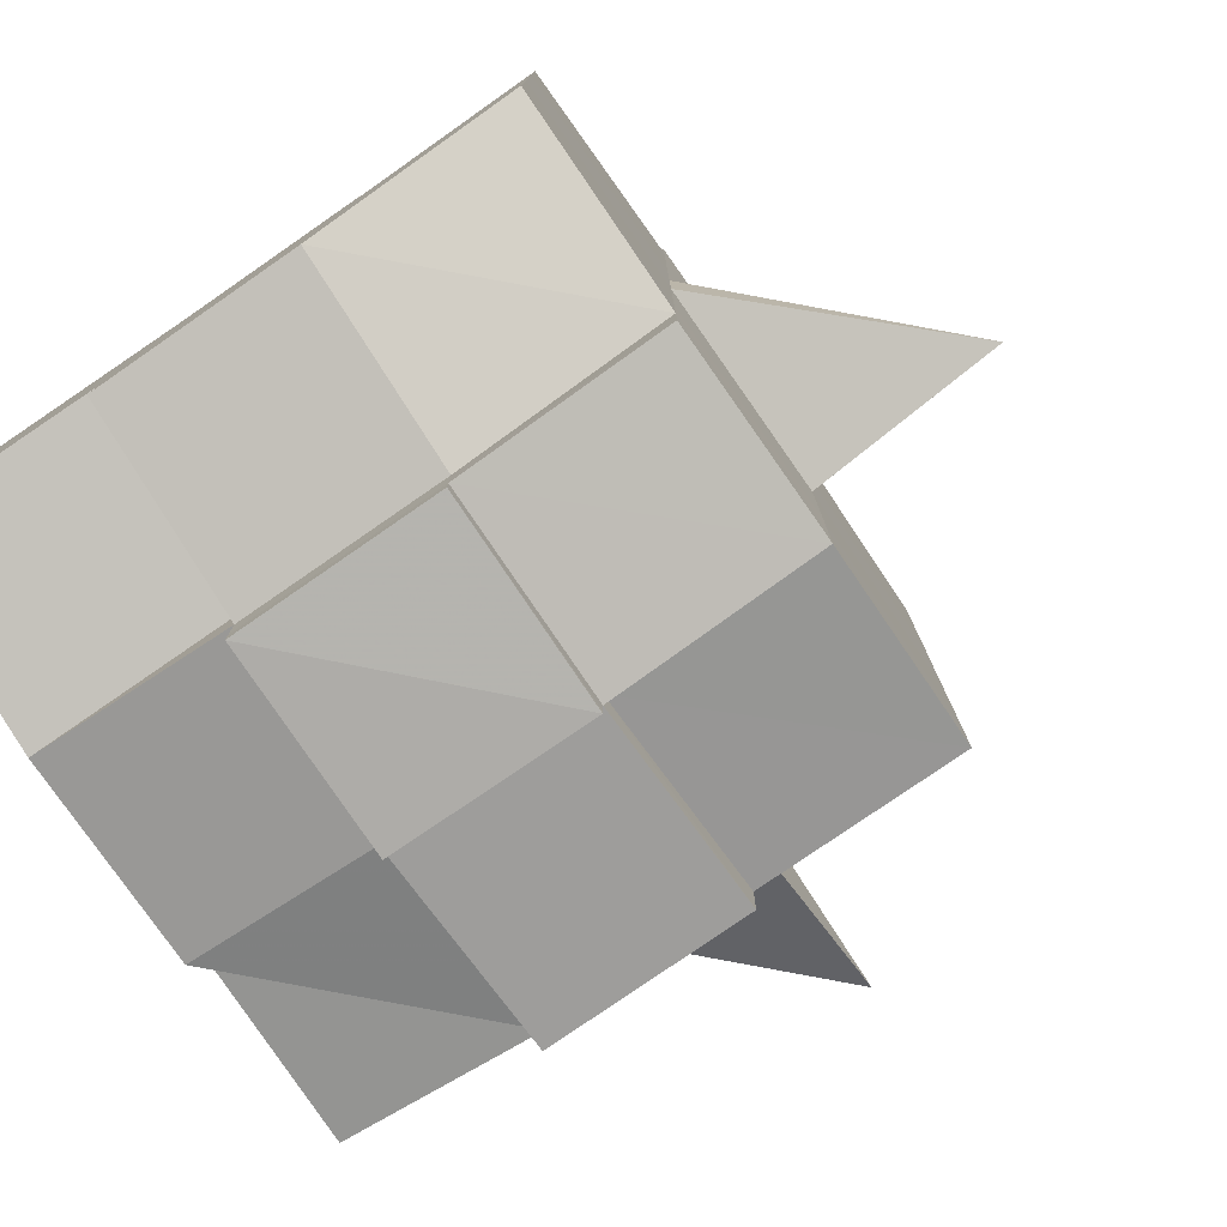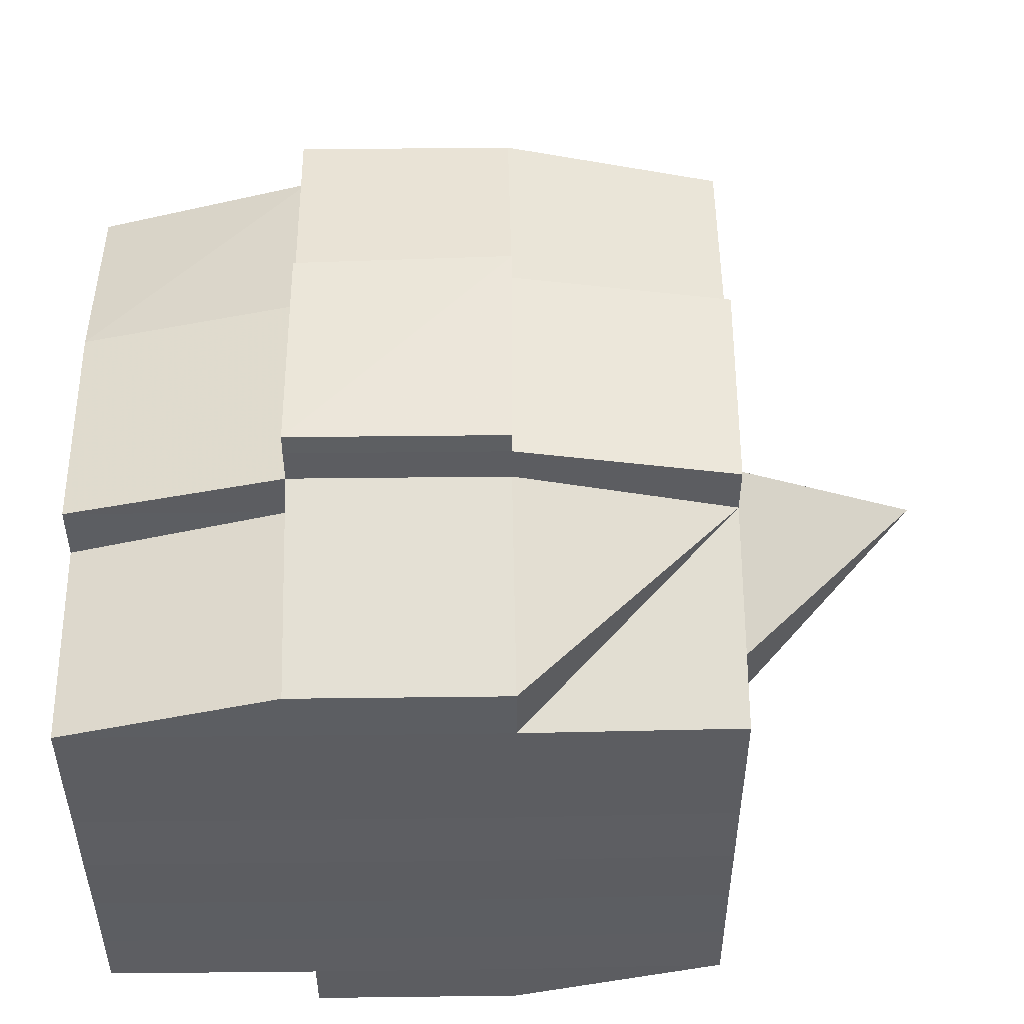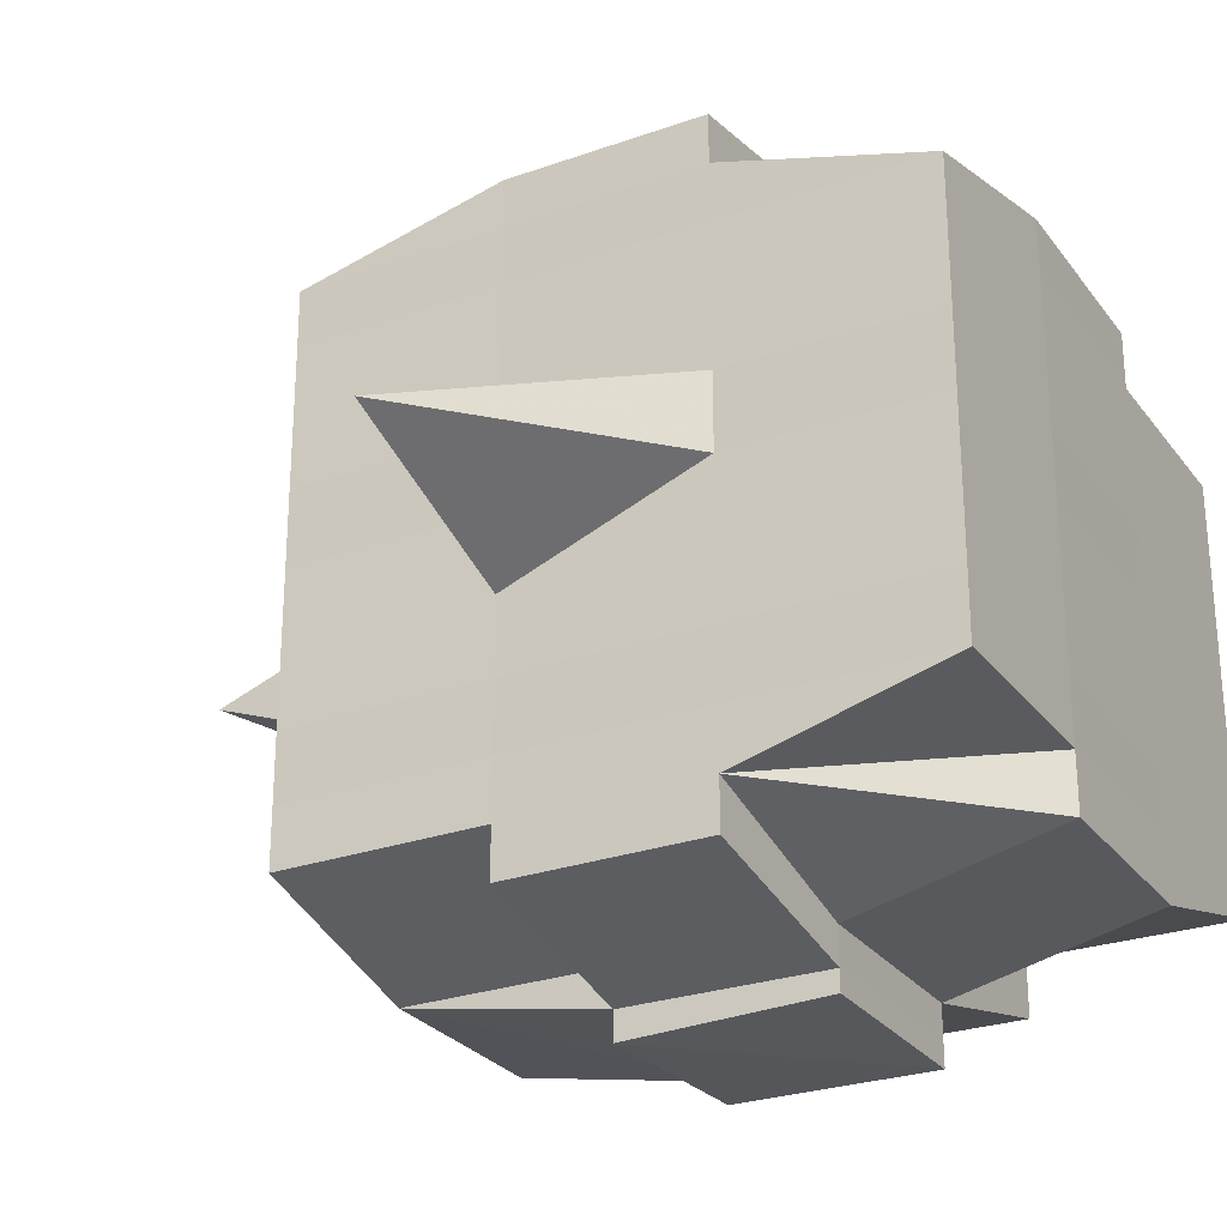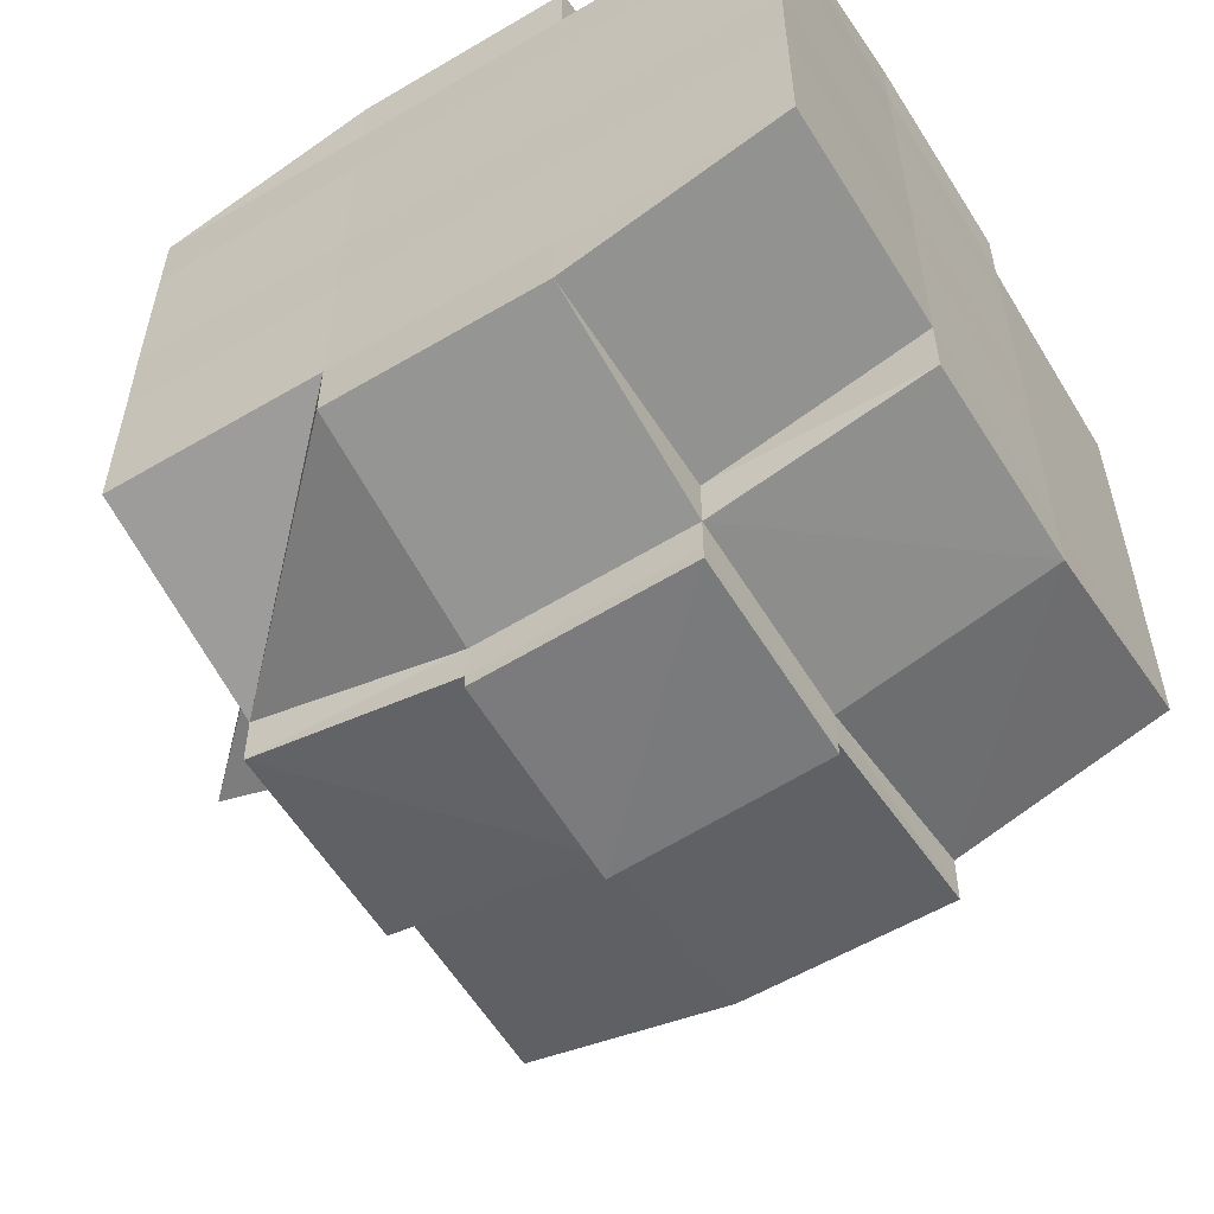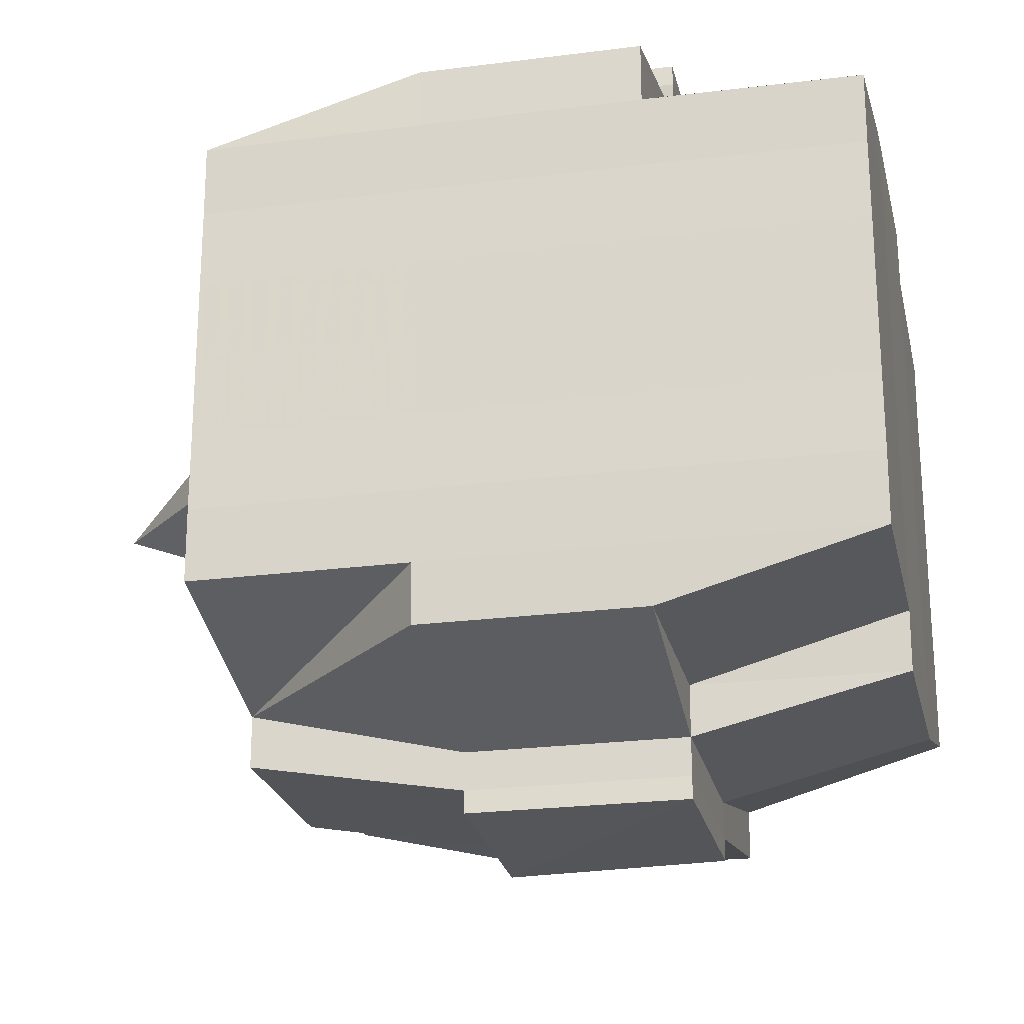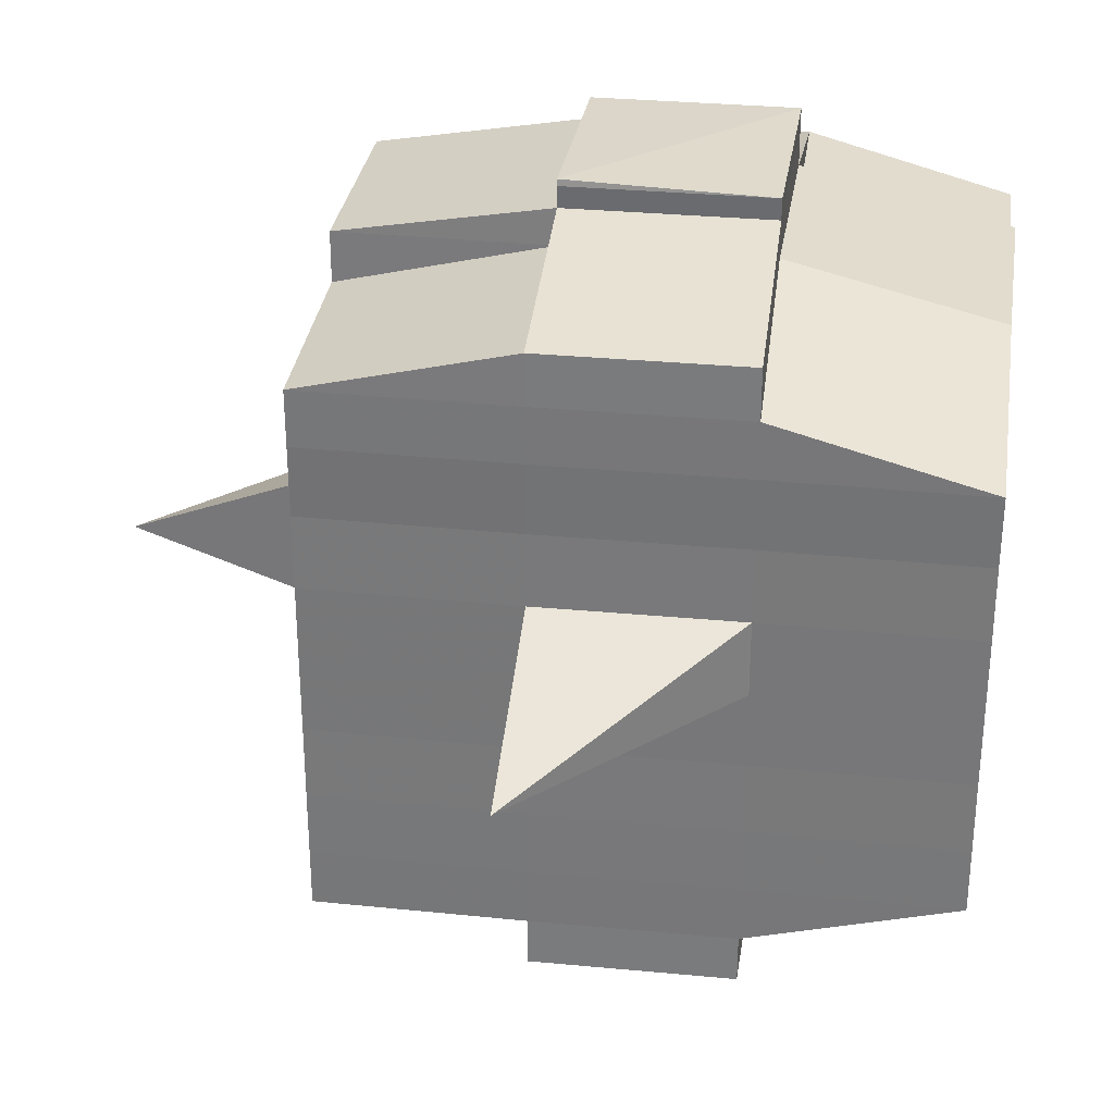
<metadata>
{"format":"obj","ext":"obj","renderer":"f3d","projection":"perspective","resolution":1024,"background":"white","views":[{"elev":-78.7,"azim":-145.5,"up":"+Z"},{"elev":52.4,"azim":179.1,"up":"+Z"},{"elev":-27.0,"azim":28.5,"up":"+Z"},{"elev":-57.5,"azim":121.4,"up":"+Z"},{"elev":-23.1,"azim":102.2,"up":"+Z"},{"elev":31.5,"azim":8.0,"up":"+Z"}]}
</metadata>
<code>
o 819
v 2205 1876 11.59
v 2205 1876 11.59
v 2205 1876 11.59
v 2205 1876 11.59
v 2205 1876 11.59
v 2205 1876 11.59
v 2205 1876 11.59
v 2205 1876 11.59
v 2205 1876 11.59
v 2205 1876 11.59
v 2205 1876 11.59
v 2205 1876 11.59
v 2205 1876 11.59
v 2205 1876 11.59
v 2205 1876 11.59
v 2205 1876 11.59
v 2205 1876 11.59
v 2205 1876 11.59
v 2205 1876 11.59
v 2205 1876 11.59
v 2205 1876 11.58
v 2205 1876 11.59
v 2205 1876 11.59
v 2205 1876 11.59
v 2205 1876 11.58
v 2205 1876 11.59
v 2205 1876 11.58
v 2205 1876 11.58
v 2205 1876 11.59
v 2205 1876 11.58
v 2205 1876 11.58
v 2205 1876 11.58
v 2205 1876 11.58
v 2205 1876 11.58
v 2205 1876 11.58
v 2205 1876 11.58
v 2205 1876 11.58
v 2205 1876 11.58
v 2205 1876 11.57
v 2205 1876 11.58
v 2205 1876 11.57
v 2205 1876 11.57
v 2205 1876 11.57
v 2205 1876 11.57
v 2205 1876 11.57
v 2205 1876 11.57
v 2205 1876 11.57
v 2205 1876 11.57
v 2205 1876 11.57
v 2205 1876 11.57
v 2205 1876 11.57
v 2205 1876 11.57
v 2205 1876 11.57
v 2205 1876 11.58
v 2205 1876 11.57
v 2205 1876 11.58
v 2205 1876 11.58
v 2205 1876 11.57
v 2205 1876 11.58
v 2205 1876 11.57
v 2205 1876 11.57
v 2205 1876 11.57
v 2205 1876 11.57
v 2205 1876 11.57
v 2205 1876 11.57
v 2205 1876 11.57
v 2205 1876 11.57
v 2205 1876 11.57
v 2205 1876 11.57
v 2205 1876 11.57
v 2205 1876 11.56
v 2205 1876 11.56
v 2205 1876 11.56
v 2205 1876 11.56
v 2205 1876 11.56
v 2205 1876 11.56
v 2205 1876 11.56
v 2205 1876 11.57
v 2205 1876 11.56
v 2205 1876 11.56
v 2205 1876 11.56
v 2205 1876 11.56
v 2205 1876 11.56
v 2205 1876 11.56
v 2205 1876 11.56
v 2205 1876 11.56
v 2205 1876 11.56
v 2205 1876 11.55
v 2205 1876 11.56
v 2205 1876 11.55
v 2205 1876 11.55
v 2205 1876 11.55
v 2205 1876 11.55
v 2205 1876 11.55
v 2205 1876 11.55
v 2205 1876 11.55
v 2205 1876 11.56
v 2205 1876 11.55
v 2205 1876 11.55
v 2205 1876 11.55
v 2205 1876 11.55
v 2205 1876 11.55
v 2205 1876 11.55
v 2205 1876 11.55
v 2205 1876 11.55
v 2205 1876 11.55
v 2205 1876 11.55
v 2205 1876 11.55
v 2205 1876 11.55
v 2205 1876 11.55
v 2205 1876 11.55
v 2205 1876 11.55
v 2205 1876 11.55
v 2205 1876 11.55
v 2205 1876 11.56
v 2205 1876 11.55
v 2205 1876 11.55
v 2205 1876 11.55
v 2205 1876 11.55
v 2205 1876 11.55
v 2205 1876 11.55
v 2205 1876 11.55
v 2205 1876 11.55
v 2205 1876 11.55
v 2205 1876 11.56
v 2205 1876 11.55
v 2205 1876 11.56
v 2205 1876 11.56
v 2205 1876 11.56
v 2205 1876 11.56
v 2205 1876 11.56
v 2205 1876 11.56
v 2205 1876 11.56
v 2205 1876 11.56
v 2205 1876 11.56
v 2205 1876 11.56
v 2205 1876 11.57
v 2205 1876 11.56
v 2205 1876 11.56
v 2205 1876 11.56
v 2205 1876 11.56
v 2205 1876 11.57
v 2205 1876 11.57
v 2205 1876 11.57
v 2205 1876 11.57
v 2205 1876 11.57
v 2205 1876 11.57
v 2205 1876 11.57
v 2205 1876 11.57
v 2205 1876 11.57
v 2205 1876 11.57
v 2205 1876 11.57
v 2205 1876 11.58
v 2205 1876 11.57
v 2205 1876 11.57
v 2205 1876 11.57
v 2205 1876 11.58
v 2205 1876 11.58
v 2205 1876 11.58
v 2205 1876 11.58
v 2205 1876 11.58
v 2205 1876 11.58
v 2205 1876 11.59
v 2205 1876 11.58
v 2205 1876 11.58
v 2205 1876 11.58
v 2205 1876 11.58
v 2205 1876 11.58
v 2205 1876 11.58
v 2205 1876 11.58
v 2205 1876 11.58
v 2205 1876 11.58
v 2205 1876 11.58
v 2205 1876 11.58
v 2205 1876 11.58
v 2205 1876 11.58
v 2205 1876 11.58
v 2205 1876 11.59
v 2205 1876 11.58
v 2205 1876 11.59
v 2205 1876 11.59
v 2205 1876 11.59
v 2205 1876 11.59
v 2205 1876 11.59
v 2205 1876 11.59
v 2205 1876 11.59
v 2205 1876 11.59
v 2205 1876 11.59
v 2205 1876 11.58
v 2205 1876 11.59
v 2205 1876 11.59
v 2205 1876 11.59
v 2205 1876 11.59
v 2205 1876 11.59
v 2205 1876 11.59
v 2205 1876 11.59
v 2205 1876 11.59
v 2205 1876 11.58
v 2205 1876 11.59
v 2205 1876 11.58
v 2205 1876 11.59
v 2205 1876 11.59
v 2205 1876 11.59
v 2205 1876 11.59
v 2205 1876 11.58
v 2205 1876 11.58
v 2205 1876 11.58
v 2205 1876 11.58
v 2205 1876 11.58
v 2205 1876 11.58
v 2205 1876 11.58
v 2205 1876 11.58
v 2205 1876 11.58
v 2205 1876 11.58
v 2205 1876 11.58
v 2205 1876 11.58
v 2205 1876 11.57
v 2205 1876 11.58
v 2205 1876 11.58
v 2205 1876 11.58
v 2205 1876 11.57
v 2205 1876 11.57
v 2205 1876 11.57
v 2205 1876 11.57
v 2205 1876 11.58
v 2205 1876 11.57
v 2205 1876 11.57
v 2205 1876 11.57
v 2205 1876 11.57
v 2205 1876 11.57
v 2205 1876 11.57
v 2205 1876 11.56
v 2205 1876 11.57
v 2205 1876 11.57
v 2205 1876 11.57
v 2205 1876 11.56
v 2205 1876 11.56
v 2205 1876 11.56
v 2205 1876 11.56
v 2205 1876 11.57
v 2205 1876 11.56
v 2205 1876 11.56
v 2205 1876 11.56
v 2205 1876 11.56
v 2205 1876 11.56
v 2205 1876 11.56
v 2205 1876 11.56
v 2205 1876 11.56
v 2205 1876 11.55
v 2205 1876 11.56
v 2205 1876 11.56
v 2205 1876 11.56
v 2205 1876 11.56
v 2205 1876 11.56
v 2205 1876 11.56
v 2205 1876 11.55
v 2205 1876 11.56
v 2205 1876 11.56
v 2205 1876 11.56
v 2205 1876 11.56
v 2205 1876 11.56
v 2205 1876 11.56
v 2205 1876 11.55
v 2205 1876 11.55
v 2205 1876 11.55
v 2205 1876 11.55
v 2205 1876 11.55
v 2205 1876 11.55
v 2205 1876 11.55
v 2205 1876 11.56
v 2205 1876 11.55
v 2205 1876 11.56
v 2205 1876 11.56
v 2205 1876 11.56
v 2205 1876 11.55
v 2205 1876 11.56
v 2205 1876 11.56
v 2205 1876 11.56
v 2205 1876 11.56
v 2205 1876 11.57
v 2205 1876 11.57
v 2205 1876 11.57
v 2205 1876 11.57
v 2205 1876 11.57
v 2205 1876 11.57
v 2205 1876 11.56
v 2205 1876 11.56
v 2205 1876 11.57
v 2205 1876 11.57
v 2205 1876 11.57
v 2205 1876 11.57
v 2205 1876 11.57
v 2205 1876 11.57
v 2205 1876 11.57
v 2205 1876 11.57
v 2205 1876 11.57
v 2205 1876 11.57
v 2205 1876 11.58
v 2205 1876 11.58
v 2205 1876 11.58
v 2205 1876 11.58
v 2205 1876 11.58
v 2205 1876 11.58
v 2205 1876 11.58
v 2205 1876 11.59
v 2205 1876 11.59
v 2205 1876 11.59
v 2205 1876 11.59
v 2205 1876 11.59
v 2205 1876 11.59
v 2205 1876 11.59
v 2205 1876 11.58
v 2205 1876 11.58
v 2205 1876 11.58
v 2205 1876 11.58
v 2205 1876 11.58
v 2205 1876 11.58
v 2205 1876 11.58
v 2205 1876 11.58
v 2205 1876 11.57
v 2205 1876 11.57
v 2205 1876 11.57
v 2205 1876 11.57
v 2205 1876 11.57
v 2205 1876 11.57
v 2205 1876 11.57
v 2205 1876 11.57
v 2205 1876 11.57
v 2205 1876 11.57
v 2205 1876 11.56
v 2205 1876 11.56
v 2205 1876 11.56
v 2205 1876 11.55
v 2205 1876 11.55
v 2205 1876 11.56
v 2205 1876 11.55
v 2205 1876 11.55
v 2205 1876 11.55
v 2205 1876 11.55
v 2205 1876 11.55
f 1 2 3
f 2 4 5
f 1 6 7
f 8 9 10
f 11 12 10
f 13 14 8
f 15 16 12
f 17 18 16
f 19 20 15
f 20 21 22
f 23 19 24
f 17 25 26
f 25 27 18
f 28 25 29
f 30 31 25
f 31 32 33
f 34 33 25
f 25 33 35
f 33 36 35
f 36 37 35
f 33 38 36
f 32 39 38
f 40 38 33
f 39 41 42
f 41 43 44
f 45 42 38
f 46 47 45
f 47 48 49
f 49 50 51
f 52 53 50
f 38 42 54
f 38 54 36
f 36 54 37
f 42 55 54
f 54 56 57
f 55 58 56
f 54 55 59
f 60 61 55
f 61 62 63
f 63 64 58
f 65 63 55
f 55 63 66
f 67 68 64
f 63 67 69
f 70 67 63
f 43 71 70
f 70 72 67
f 71 73 72
f 74 72 70
f 73 75 76
f 72 77 67
f 67 77 78
f 72 76 77
f 79 76 72
f 77 80 68
f 76 81 77
f 81 82 80
f 77 81 83
f 81 84 82
f 76 85 81
f 86 85 76
f 85 87 81
f 86 88 89
f 90 91 84
f 92 93 88
f 94 93 95
f 96 95 97
f 98 99 91
f 100 101 99
f 102 103 98
f 104 105 101
f 103 105 106
f 107 106 108
f 109 102 110
f 111 104 112
f 113 111 114
f 115 113 87
f 112 116 117
f 118 119 116
f 120 118 121
f 122 120 123
f 123 112 124
f 123 117 125
f 126 123 127
f 87 123 128
f 128 123 129
f 87 128 130
f 128 129 131
f 130 128 131
f 131 125 132
f 131 132 133
f 134 135 130
f 130 131 136
f 136 133 137
f 136 131 138
f 139 130 136
f 140 130 139
f 141 134 139
f 139 136 142
f 142 137 143
f 142 136 144
f 145 139 142
f 83 139 145
f 146 141 145
f 145 142 147
f 147 143 148
f 147 142 149
f 150 145 147
f 78 145 150
f 151 146 150
f 150 147 152
f 152 148 153
f 152 147 154
f 155 150 152
f 69 150 155
f 156 151 155
f 155 152 157
f 157 153 158
f 157 152 159
f 160 158 161
f 162 161 163
f 164 165 163
f 166 167 165
f 168 169 162
f 170 157 169
f 171 157 170
f 171 155 157
f 66 155 171
f 172 171 170
f 59 171 172
f 173 156 171
f 174 173 172
f 172 175 176
f 177 176 178
f 177 172 179
f 37 172 177
f 35 37 177
f 35 177 180
f 180 178 181
f 180 177 182
f 183 181 184
f 183 180 185
f 186 180 187
f 188 189 180
f 185 190 191
f 192 193 183
f 194 192 195
f 196 197 190
f 196 198 197
f 199 200 196
f 14 199 201
f 182 196 201
f 201 202 9
f 203 204 202
f 205 206 204
f 207 205 196
f 208 207 196
f 208 209 207
f 207 210 205
f 209 210 207
f 211 209 212
f 210 213 198
f 214 215 209
f 209 216 210
f 159 216 209
f 215 217 216
f 216 218 210
f 210 218 219
f 218 220 213
f 216 221 218
f 154 221 216
f 217 222 221
f 221 223 218
f 223 224 220
f 218 223 225
f 221 226 223
f 149 226 221
f 222 227 226
f 226 228 223
f 228 229 224
f 223 228 230
f 226 231 228
f 144 231 226
f 227 232 231
f 231 233 228
f 233 234 229
f 228 233 235
f 231 236 233
f 232 237 236
f 138 236 231
f 236 238 233
f 238 239 234
f 233 238 240
f 236 241 238
f 242 241 236
f 241 243 238
f 243 244 239
f 238 243 245
f 242 246 247
f 248 249 246
f 250 249 251
f 252 251 253
f 254 255 243
f 255 256 257
f 258 257 243
f 243 257 259
f 257 260 259
f 259 260 261
f 259 261 262
f 257 263 260
f 124 263 257
f 256 264 263
f 264 265 266
f 121 266 263
f 265 267 268
f 263 268 269
f 263 269 270
f 266 108 271
f 272 271 273
f 272 273 274
f 275 110 272
f 276 109 272
f 277 274 278
f 277 272 79
f 260 272 277
f 261 260 277
f 261 277 279
f 279 277 74
f 279 278 280
f 262 261 279
f 262 279 281
f 281 279 52
f 281 280 282
f 283 282 284
f 285 262 281
f 245 262 285
f 286 287 262
f 288 286 285
f 285 289 290
f 291 290 292
f 240 285 291
f 291 285 293
f 294 288 291
f 235 291 295
f 296 294 295
f 295 291 297
f 297 284 298
f 295 297 299
f 299 297 40
f 299 298 300
f 301 295 299
f 230 295 301
f 302 296 301
f 301 299 303
f 303 299 34
f 303 300 304
f 305 304 306
f 307 306 308
f 309 310 308
f 311 312 310
f 313 314 307
f 315 303 314
f 316 303 315
f 205 316 315
f 316 301 303
f 225 301 316
f 317 316 318
f 319 302 316
f 320 321 322
f 323 324 321
f 325 326 327
f 328 329 326
f 330 331 332
f 333 334 335
f 336 337 338
f 338 339 340

</code>
